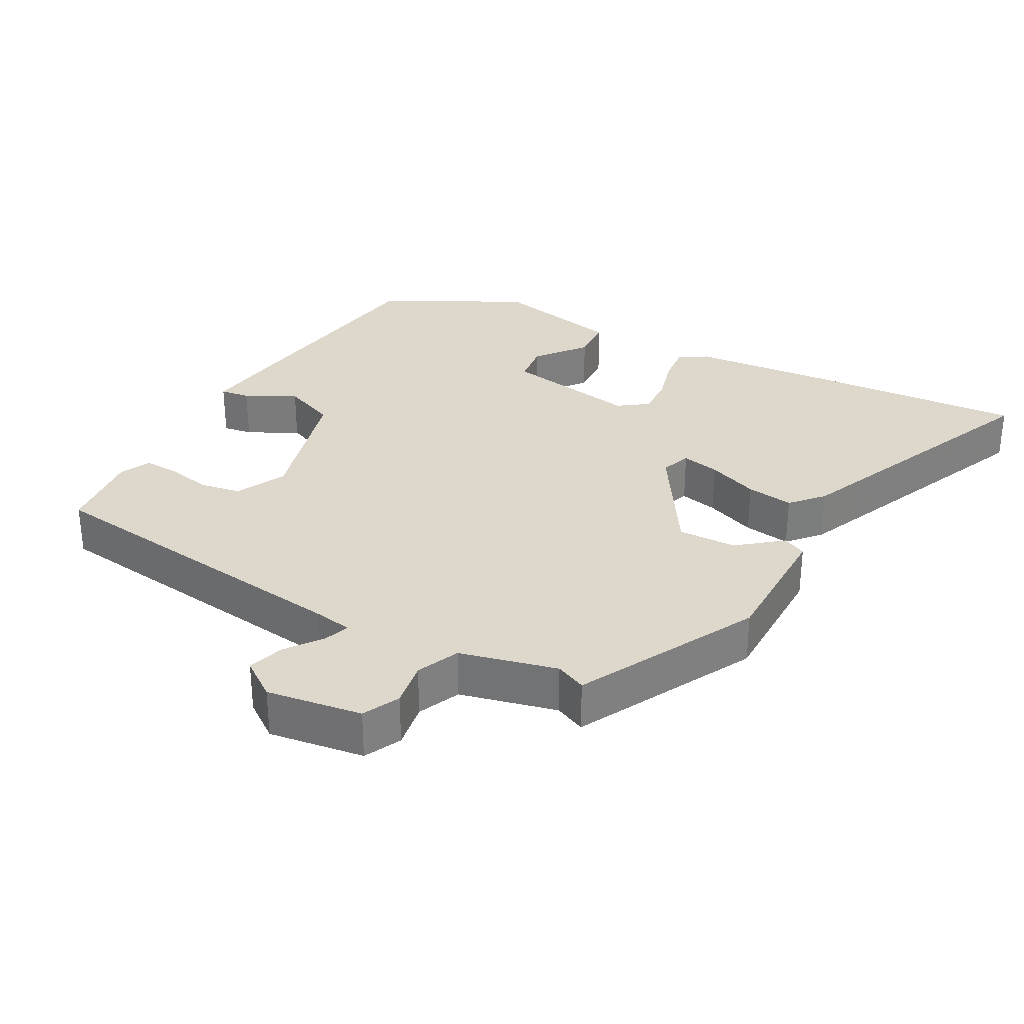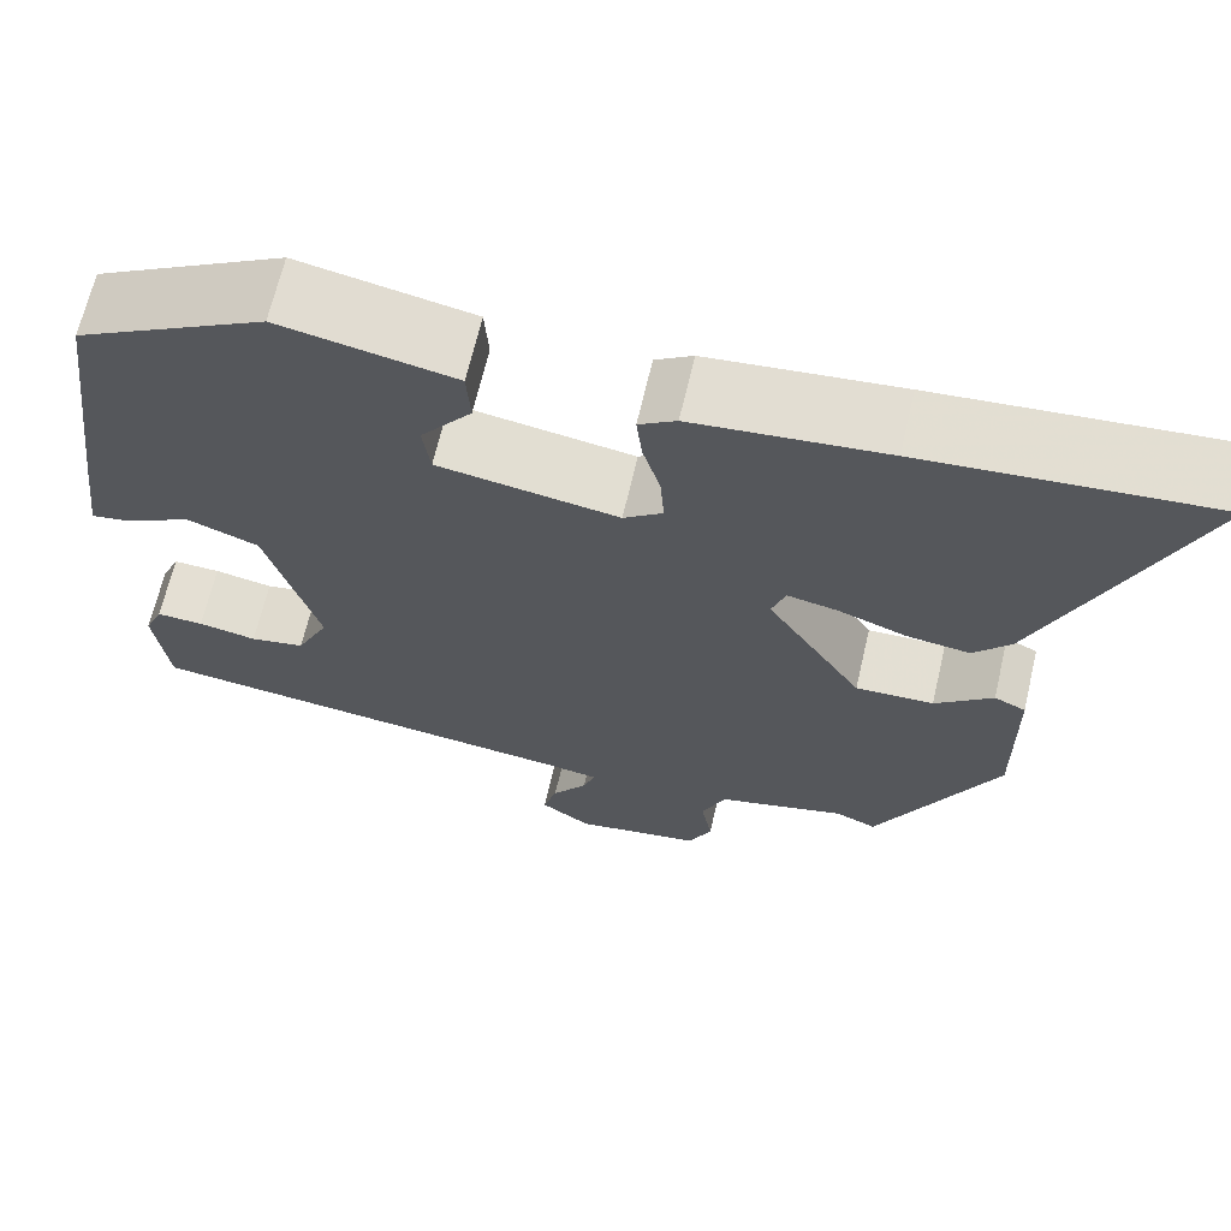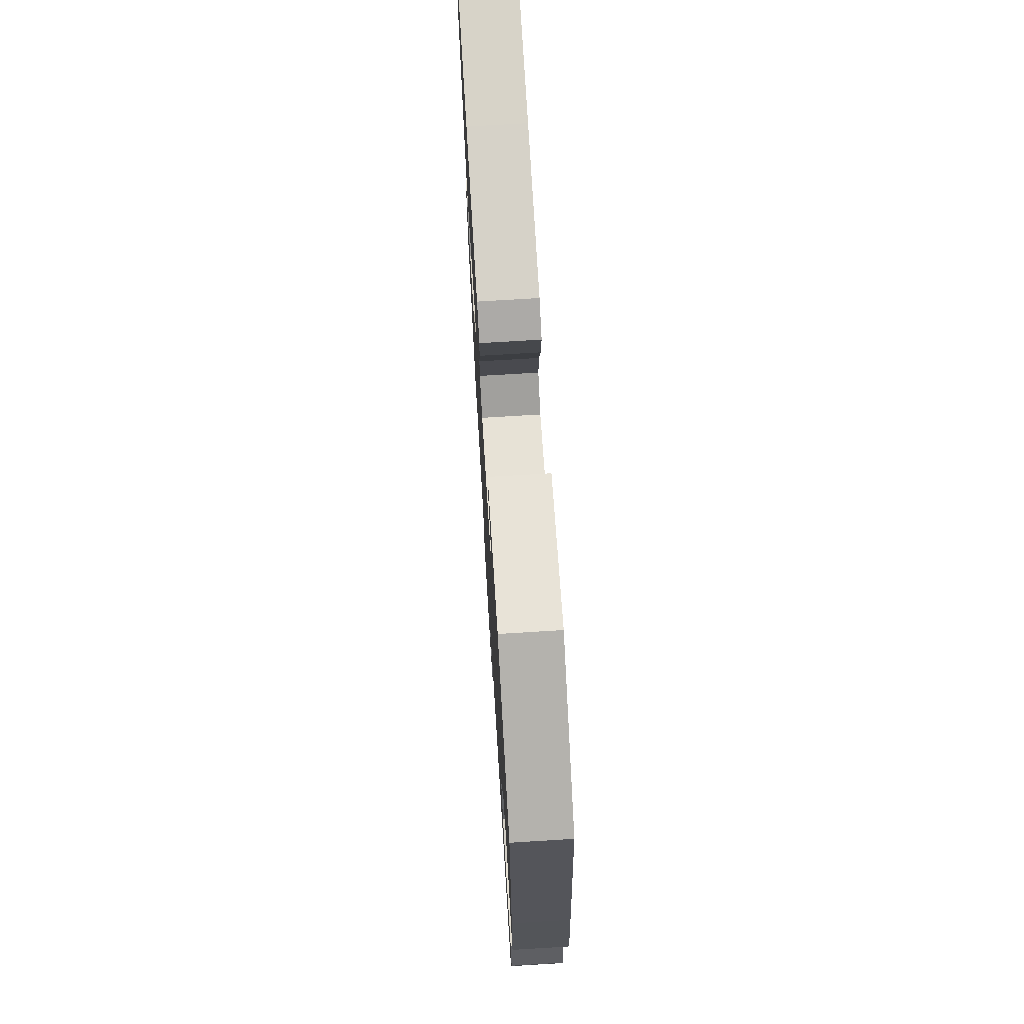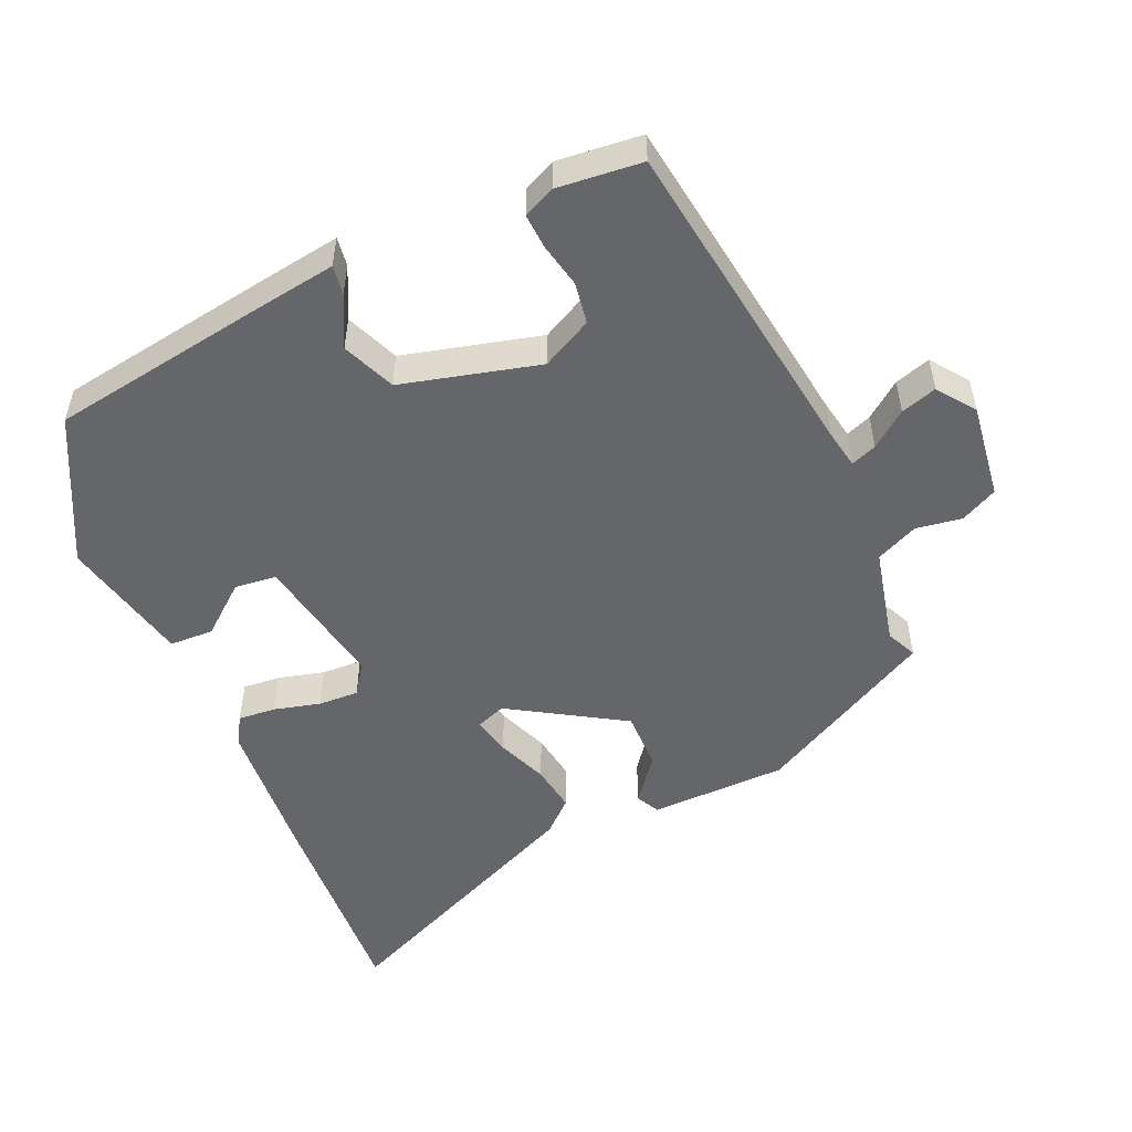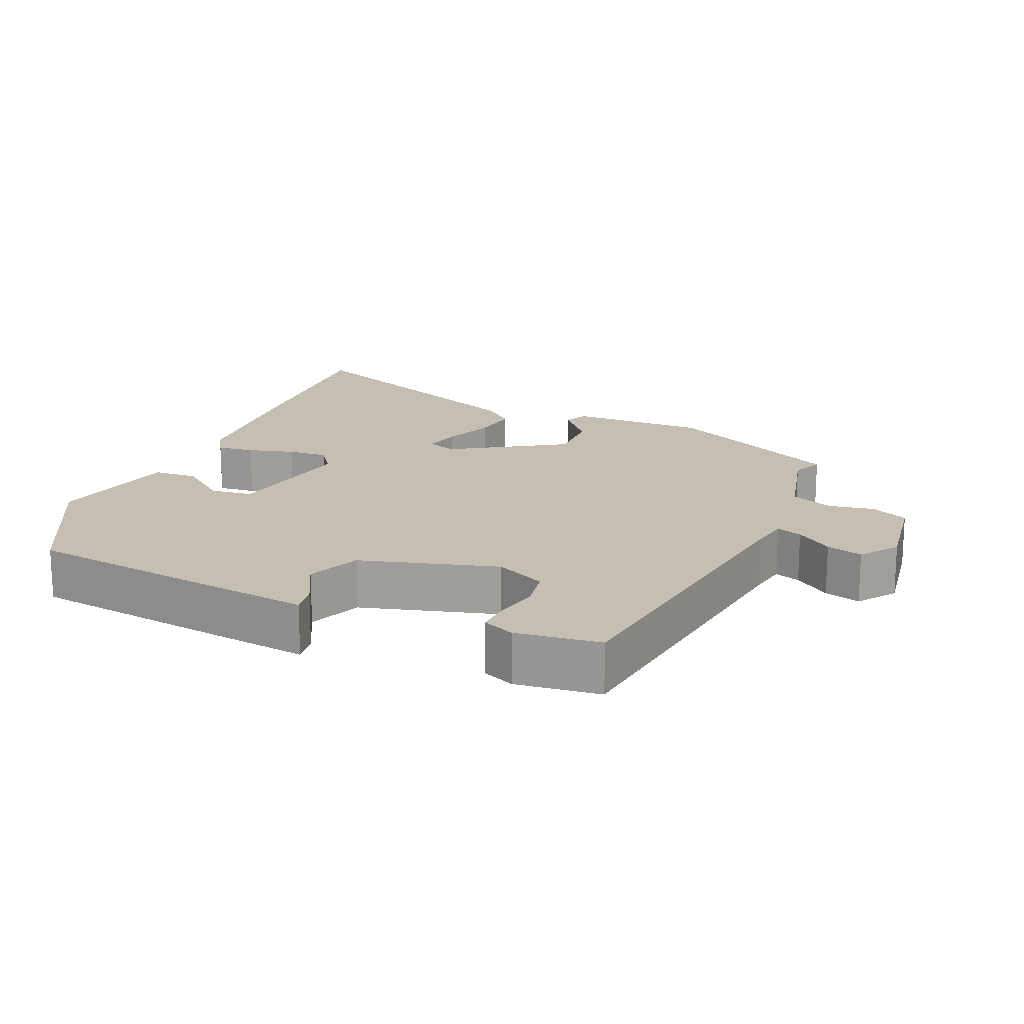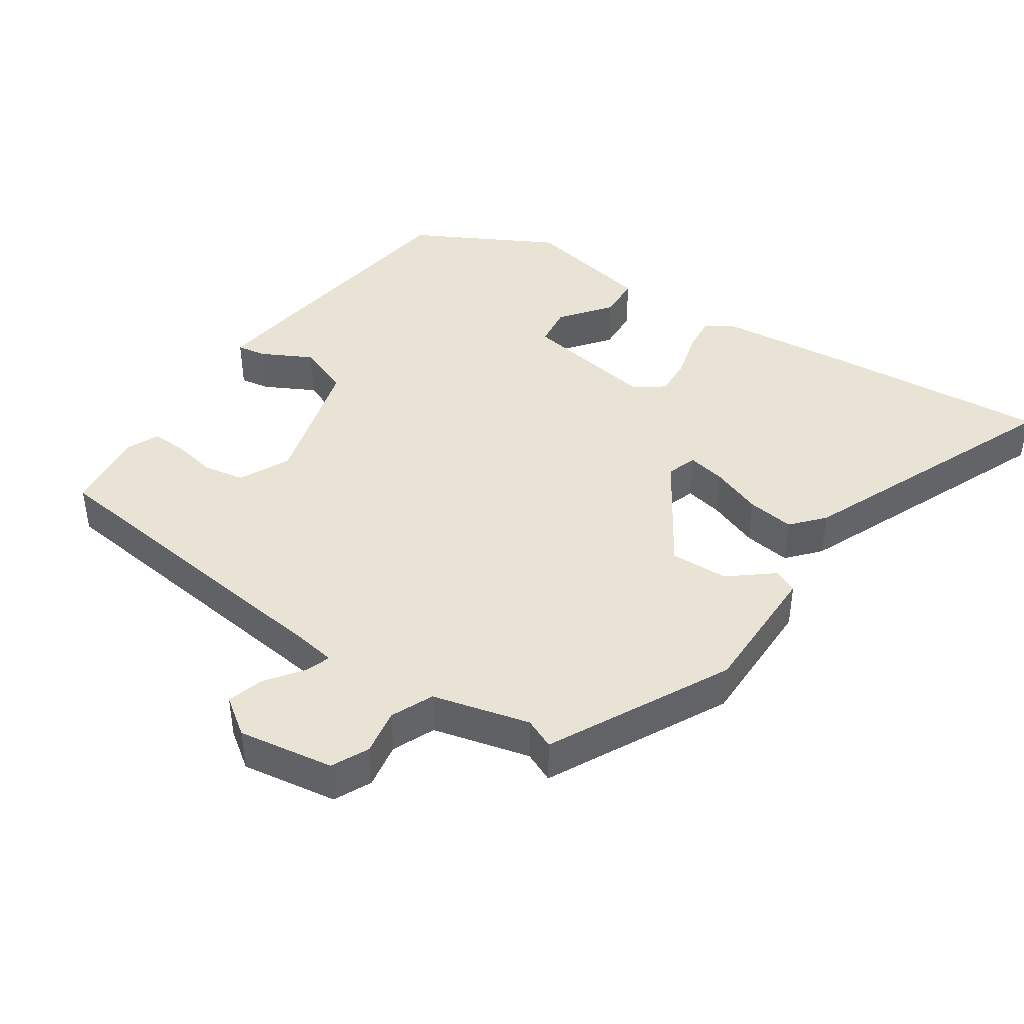
<metadata>
{"format":"obj","ext":"obj","renderer":"f3d","projection":"perspective","resolution":1024,"background":"white","views":[{"elev":31.4,"azim":-150.6,"up":"+Y"},{"elev":66.5,"azim":-166.9,"up":"+Z"},{"elev":72.2,"azim":86.5,"up":"+Z"},{"elev":-51.9,"azim":115.2,"up":"+Y"},{"elev":17.6,"azim":113.7,"up":"+Y"},{"elev":42.3,"azim":-145.7,"up":"+Y"}]}
</metadata>
<code>
v -0.389 0.07 -0.491
v -0.519 0.07 -0.233
v -0.517 0.07 -0.036
v -0.483 0.07 -0.02
v -0.421 0.07 -0.071
v -0.337 0.07 -0.074
v -0.234 0.07 0.086
v -0.249 0.07 0.129
v -0.304 0.07 0.118
v -0.377 0.07 0.091
v -0.445 0.07 0.082
v -0.485 0.07 0.128
v -0.644 0.07 0.512
v -0.335 0.07 0.486
v -0.129 0.07 0.465
v -0.089 0.07 0.44
v -0.095 0.07 0.386
v -0.114 0.07 0.32
v -0.118 0.07 0.262
v -0.076 0.07 0.231
v 0.118 0.07 0.262
v 0.126 0.07 0.322
v 0.071 0.07 0.393
v 0.075 0.07 0.456
v 0.263 0.07 0.493
v 0.466 0.07 0.383
v 0.507 0.07 0.072
v 0.522 0.07 -0.049
v 0.48 0.07 -0.042
v 0.408 0.07 -0.004
v 0.331 0.07 -0.034
v 0.275 0.07 -0.23
v 0.31 0.07 -0.303
v 0.369 0.07 -0.314
v 0.432 0.07 -0.302
v 0.483 0.07 -0.3
v 0.503 0.07 -0.346
v 0.488 0.07 -0.467
v 0.015 0.07 -0.522
v -0.042 0.07 -0.531
v -0.029 0.07 -0.568
v 0.009 0.07 -0.62
v 0.024 0.07 -0.672
v -0.03 0.07 -0.71
v -0.167 0.07 -0.688
v -0.192 0.07 -0.635
v -0.18 0.07 -0.569
v -0.206 0.07 -0.508
v -0.345 0.07 -0.472
v -0.389 0 -0.491
v -0.519 0 -0.233
v -0.517 0 -0.036
v -0.483 0 -0.02
v -0.421 0 -0.071
v -0.337 0 -0.074
v -0.234 0 0.086
v -0.249 0 0.129
v -0.304 0 0.118
v -0.377 0 0.091
v -0.445 0 0.082
v -0.485 0 0.128
v -0.644 0 0.512
v -0.335 0 0.486
v -0.129 0 0.465
v -0.089 0 0.44
v -0.095 0 0.386
v -0.114 0 0.32
v -0.118 0 0.262
v -0.076 0 0.231
v 0.118 0 0.262
v 0.126 0 0.322
v 0.071 0 0.393
v 0.075 0 0.456
v 0.263 0 0.493
v 0.466 0 0.383
v 0.507 0 0.072
v 0.522 0 -0.049
v 0.48 0 -0.042
v 0.408 0 -0.004
v 0.331 0 -0.034
v 0.275 0 -0.23
v 0.31 0 -0.303
v 0.369 0 -0.314
v 0.432 0 -0.302
v 0.483 0 -0.3
v 0.503 0 -0.346
v 0.488 0 -0.467
v 0.015 0 -0.522
v -0.042 0 -0.531
v -0.029 0 -0.568
v 0.009 0 -0.62
v 0.024 0 -0.672
v -0.03 0 -0.71
v -0.167 0 -0.688
v -0.192 0 -0.635
v -0.18 0 -0.569
v -0.206 0 -0.508
v -0.345 0 -0.472
f 44 45 46 47
f 44 47 48
f 41 42 43 44
f 40 41 44 48
f 39 40 48 49
f 37 38 39 49
f 34 35 36 37
f 33 34 37 49
f 27 28 29 30
f 27 30 31
f 26 27 31
f 25 26 31
f 22 23 24 25
f 21 22 25 31
f 20 21 31 32
f 15 16 17 18
f 15 18 19
f 14 15 19
f 13 14 19
f 9 10 11 12
f 8 9 12 13
f 2 3 4 5
f 49 1 2 5
f 49 5 6
f 33 49 6 7
f 32 33 7 8
f 19 20 32
f 8 13 19 32
f 96 95 94 93
f 97 96 93
f 93 92 91 90
f 97 93 90 89
f 98 97 89 88
f 98 88 87 86
f 86 85 84 83
f 98 86 83 82
f 79 78 77 76
f 80 79 76
f 80 76 75
f 80 75 74
f 74 73 72 71
f 80 74 71 70
f 81 80 70 69
f 67 66 65 64
f 68 67 64
f 68 64 63
f 68 63 62
f 61 60 59 58
f 62 61 58 57
f 54 53 52 51
f 54 51 50 98
f 55 54 98
f 56 55 98 82
f 57 56 82 81
f 81 69 68
f 81 68 62 57
f 1 50 51 2
f 2 51 52 3
f 3 52 53 4
f 4 53 54 5
f 5 54 55 6
f 6 55 56 7
f 7 56 57 8
f 8 57 58 9
f 9 58 59 10
f 10 59 60 11
f 11 60 61 12
f 12 61 62 13
f 13 62 63 14
f 14 63 64 15
f 15 64 65 16
f 16 65 66 17
f 17 66 67 18
f 18 67 68 19
f 19 68 69 20
f 20 69 70 21
f 21 70 71 22
f 22 71 72 23
f 23 72 73 24
f 24 73 74 25
f 25 74 75 26
f 26 75 76 27
f 27 76 77 28
f 28 77 78 29
f 29 78 79 30
f 30 79 80 31
f 31 80 81 32
f 32 81 82 33
f 33 82 83 34
f 34 83 84 35
f 35 84 85 36
f 36 85 86 37
f 37 86 87 38
f 38 87 88 39
f 39 88 89 40
f 40 89 90 41
f 41 90 91 42
f 42 91 92 43
f 43 92 93 44
f 44 93 94 45
f 45 94 95 46
f 46 95 96 47
f 47 96 97 48
f 48 97 98 49
f 49 98 50 1

</code>
